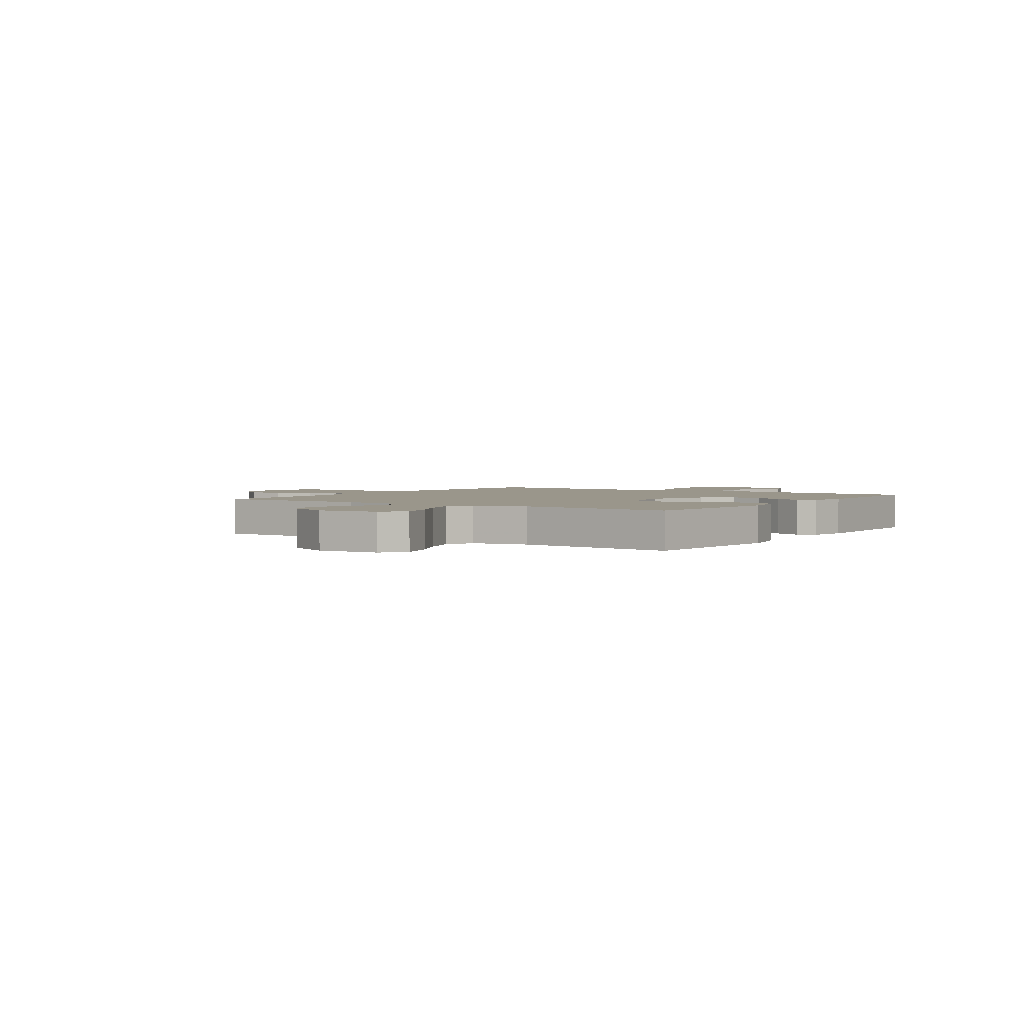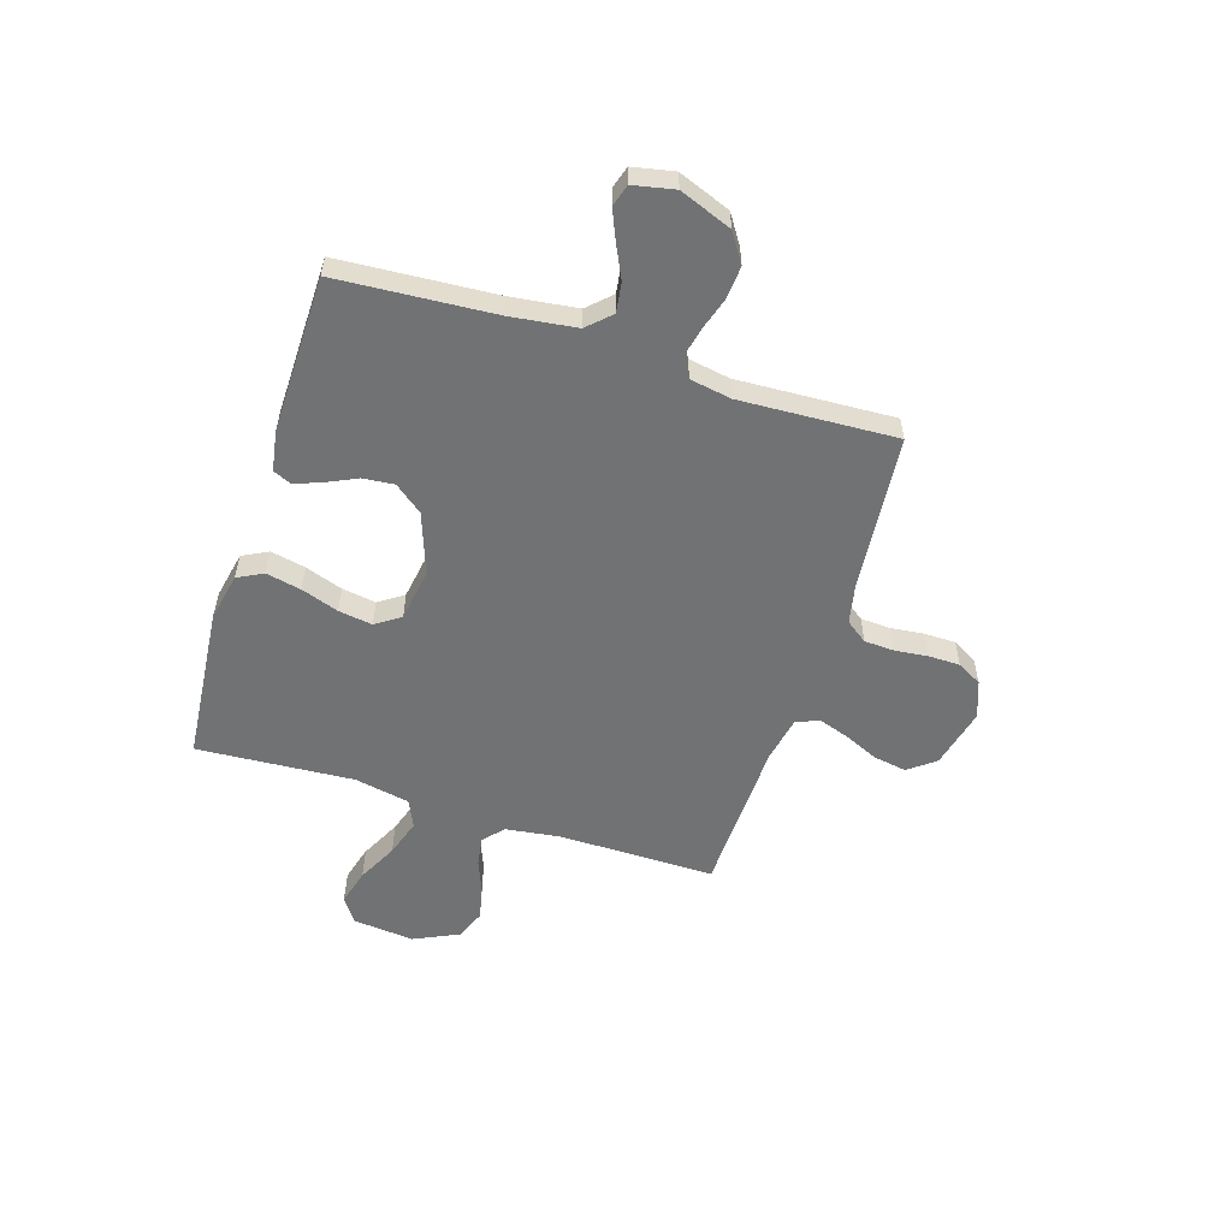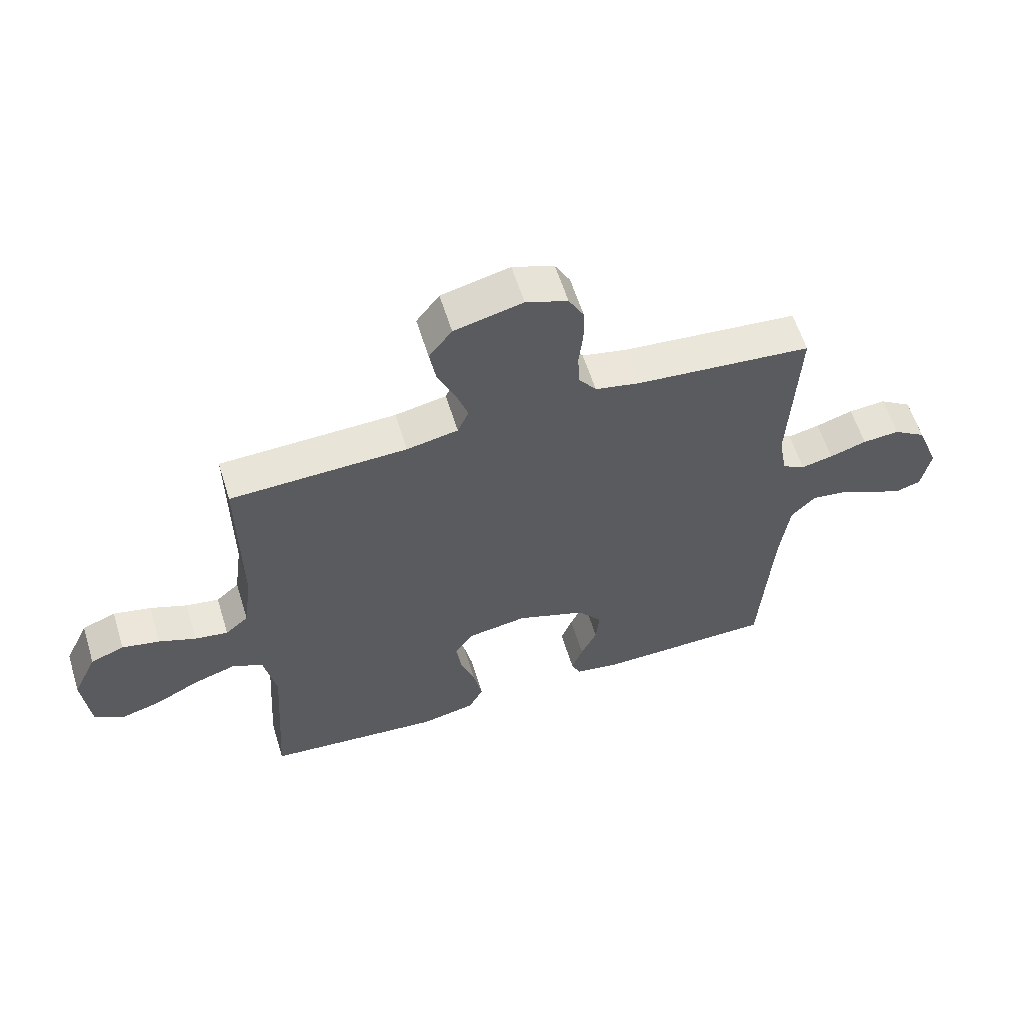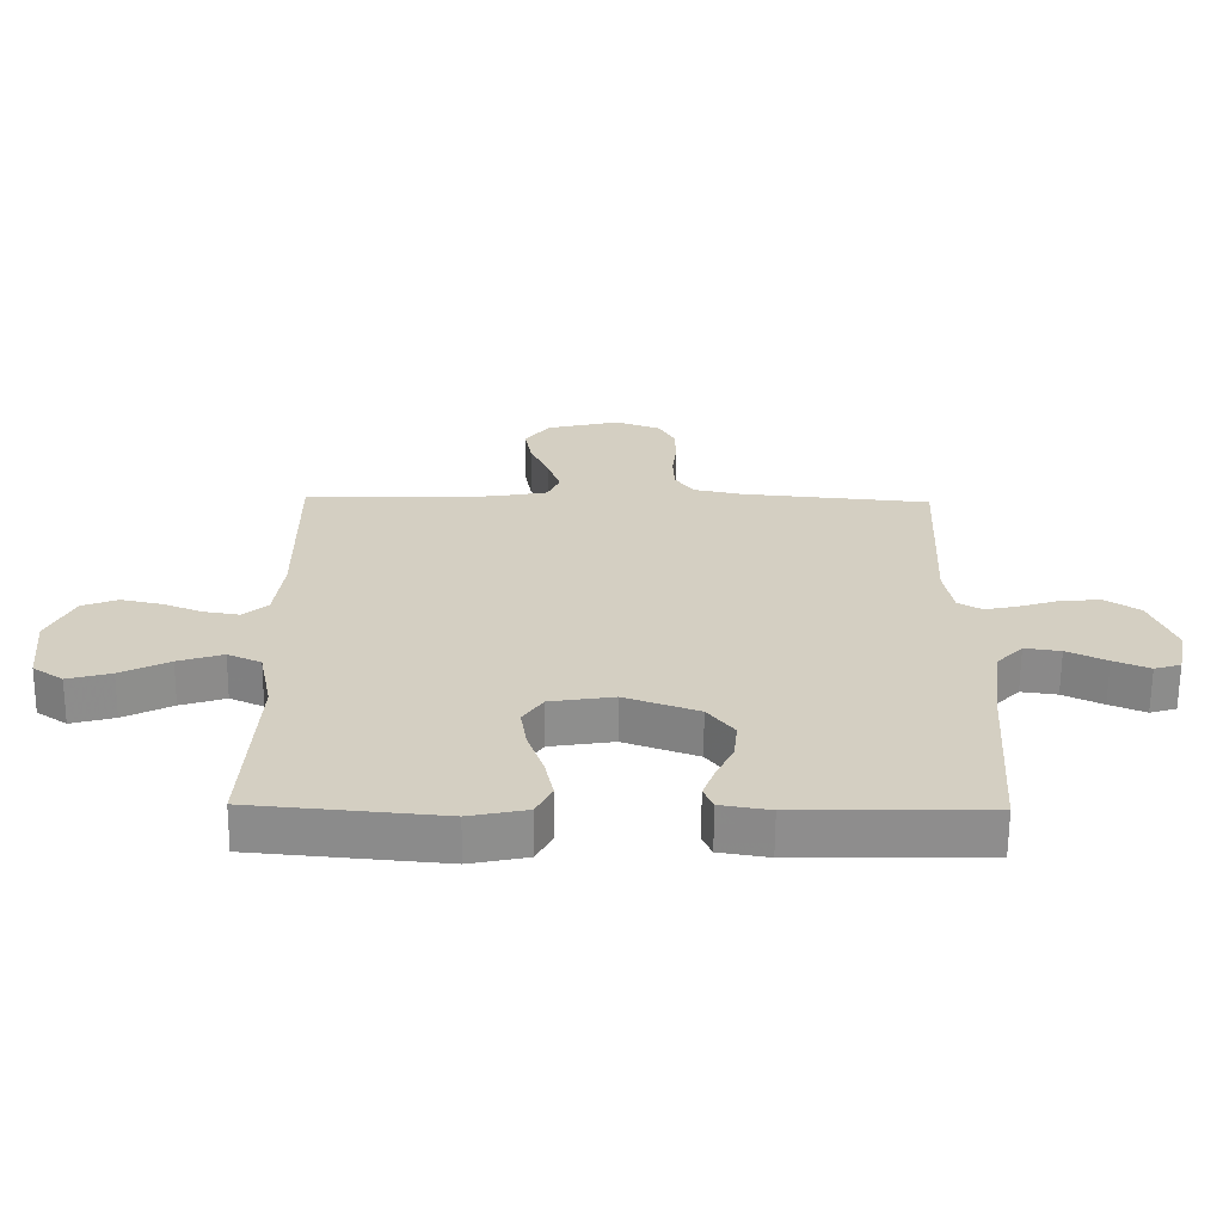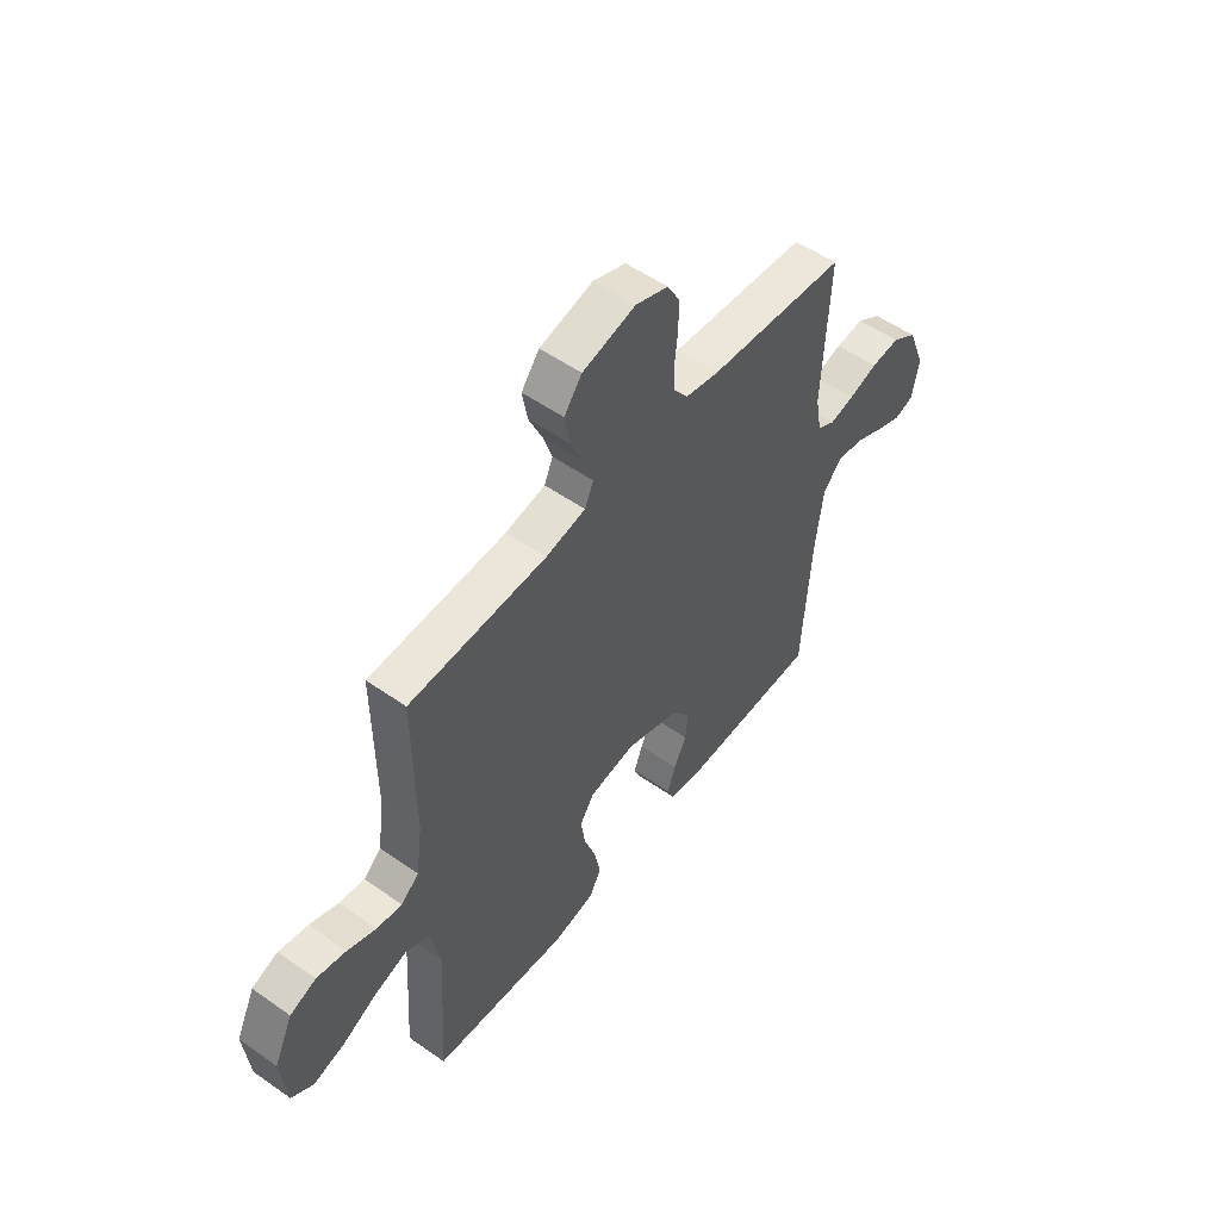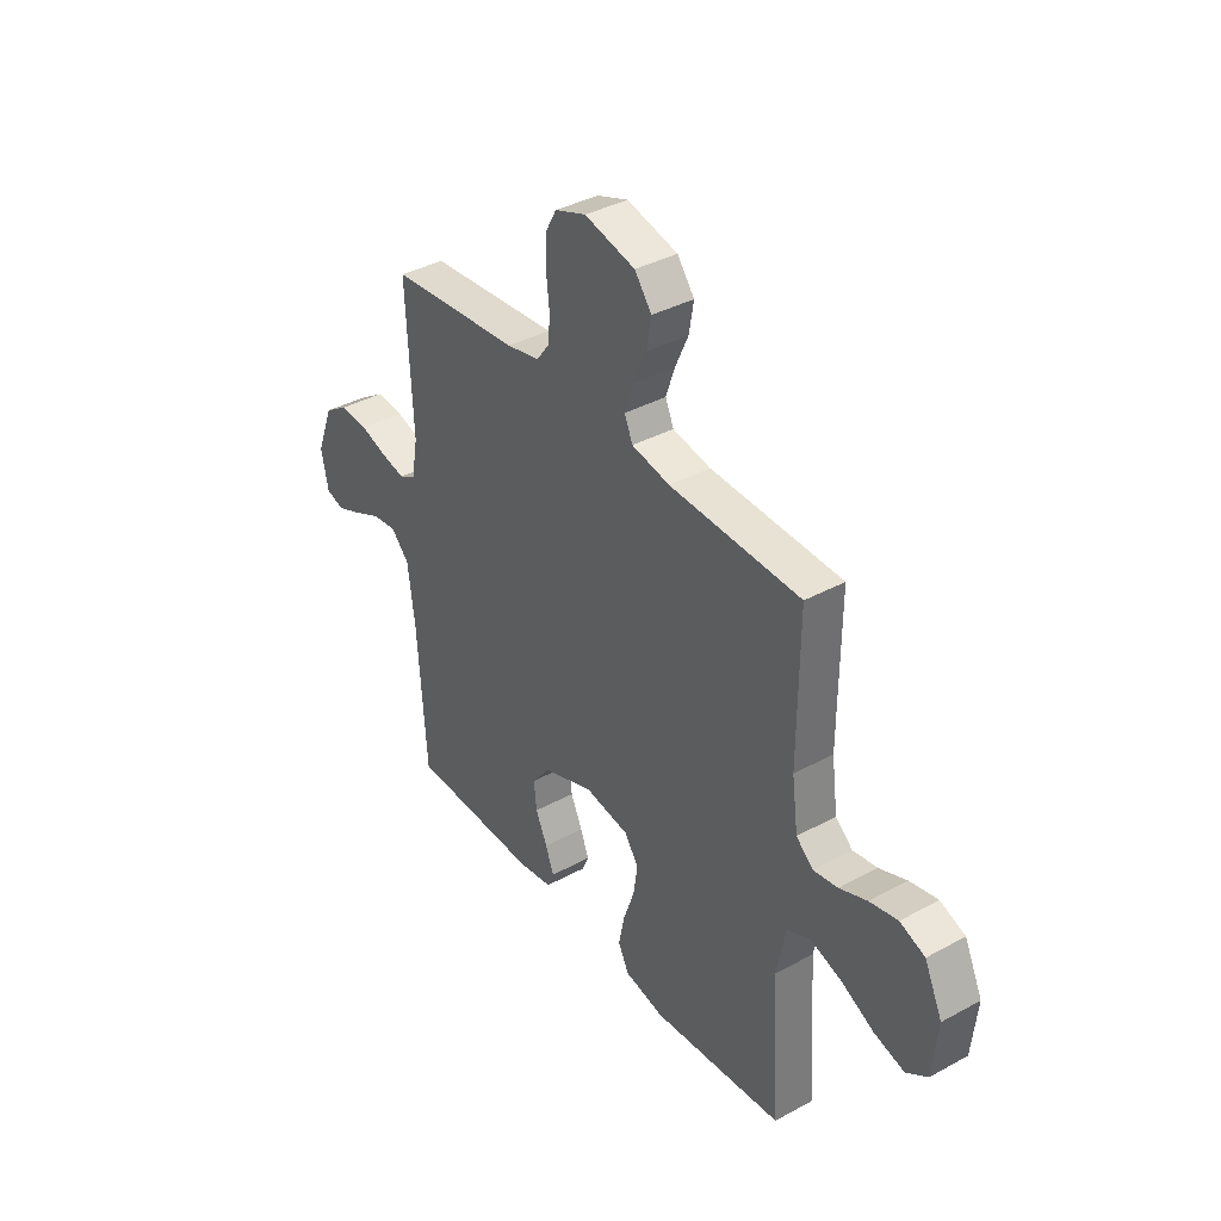
<metadata>
{"format":"obj","ext":"obj","renderer":"f3d","projection":"perspective","resolution":1024,"background":"white","views":[{"elev":2.4,"azim":124.3,"up":"+Y"},{"elev":-55.5,"azim":-107.5,"up":"+Y"},{"elev":59.5,"azim":162.8,"up":"+Z"},{"elev":-64.6,"azim":179.5,"up":"+Z"},{"elev":53.4,"azim":126.9,"up":"+Z"},{"elev":37.8,"azim":55.2,"up":"+Z"}]}
</metadata>
<code>
v -0.5 0.07 0.5
v -0.2 0.07 0.527
v -0.124 0.07 0.543
v -0.094 0.07 0.584
v -0.091 0.07 0.641
v -0.098 0.07 0.705
v -0.097 0.07 0.765
v -0.071 0.07 0.812
v 0 0.07 0.838
v 0.116 0.07 0.81
v 0.155 0.07 0.759
v 0.144 0.07 0.696
v 0.114 0.07 0.629
v 0.094 0.07 0.57
v 0.113 0.07 0.527
v 0.2 0.07 0.51
v 0.5 0.07 0.5
v 0.498 0.07 0.2
v 0.512 0.07 0.095
v 0.551 0.07 0.061
v 0.607 0.07 0.07
v 0.67 0.07 0.095
v 0.734 0.07 0.109
v 0.791 0.07 0.087
v 0.832 0.07 0
v 0.82 0.07 -0.118
v 0.772 0.07 -0.151
v 0.703 0.07 -0.132
v 0.626 0.07 -0.093
v 0.555 0.07 -0.07
v 0.502 0.07 -0.094
v 0.481 0.07 -0.2
v 0.5 0.07 -0.5
v 0.2 0.07 -0.527
v 0.109 0.07 -0.508
v 0.084 0.07 -0.459
v 0.098 0.07 -0.392
v 0.123 0.07 -0.32
v 0.133 0.07 -0.255
v 0.101 0.07 -0.208
v 0 0.07 -0.192
v -0.117 0.07 -0.234
v -0.159 0.07 -0.288
v -0.153 0.07 -0.348
v -0.126 0.07 -0.406
v -0.107 0.07 -0.457
v -0.122 0.07 -0.492
v -0.2 0.07 -0.505
v -0.5 0.07 -0.5
v -0.52 0.07 -0.2
v -0.536 0.07 -0.074
v -0.578 0.07 -0.03
v -0.635 0.07 -0.038
v -0.698 0.07 -0.068
v -0.755 0.07 -0.092
v -0.797 0.07 -0.079
v -0.813 0.07 0
v -0.774 0.07 0.1
v -0.719 0.07 0.136
v -0.656 0.07 0.131
v -0.593 0.07 0.111
v -0.539 0.07 0.099
v -0.5 0.07 0.121
v -0.486 0.07 0.2
v -0.5 0 0.5
v -0.2 0 0.527
v -0.124 0 0.543
v -0.094 0 0.584
v -0.091 0 0.641
v -0.098 0 0.705
v -0.097 0 0.765
v -0.071 0 0.812
v 0 0 0.838
v 0.116 0 0.81
v 0.155 0 0.759
v 0.144 0 0.696
v 0.114 0 0.629
v 0.094 0 0.57
v 0.113 0 0.527
v 0.2 0 0.51
v 0.5 0 0.5
v 0.498 0 0.2
v 0.512 0 0.095
v 0.551 0 0.061
v 0.607 0 0.07
v 0.67 0 0.095
v 0.734 0 0.109
v 0.791 0 0.087
v 0.832 0 0
v 0.82 0 -0.118
v 0.772 0 -0.151
v 0.703 0 -0.132
v 0.626 0 -0.093
v 0.555 0 -0.07
v 0.502 0 -0.094
v 0.481 0 -0.2
v 0.5 0 -0.5
v 0.2 0 -0.527
v 0.109 0 -0.508
v 0.084 0 -0.459
v 0.098 0 -0.392
v 0.123 0 -0.32
v 0.133 0 -0.255
v 0.101 0 -0.208
v 0 0 -0.192
v -0.117 0 -0.234
v -0.159 0 -0.288
v -0.153 0 -0.348
v -0.126 0 -0.406
v -0.107 0 -0.457
v -0.122 0 -0.492
v -0.2 0 -0.505
v -0.5 0 -0.5
v -0.52 0 -0.2
v -0.536 0 -0.074
v -0.578 0 -0.03
v -0.635 0 -0.038
v -0.698 0 -0.068
v -0.755 0 -0.092
v -0.797 0 -0.079
v -0.813 0 0
v -0.774 0 0.1
v -0.719 0 0.136
v -0.656 0 0.131
v -0.593 0 0.111
v -0.539 0 0.099
v -0.5 0 0.121
v -0.486 0 0.2
f 59 60 61
f 58 59 61
f 57 58 61
f 56 57 61
f 55 56 61
f 54 55 61
f 53 54 61
f 52 53 61 62
f 51 52 62 63
f 48 49 50
f 47 48 50
f 46 47 50
f 45 46 50
f 44 45 50
f 50 51 63
f 44 50 63
f 43 44 63
f 36 37 38
f 35 36 38
f 34 35 38
f 33 34 38
f 32 33 38
f 31 32 38 39
f 30 31 39 40
f 27 28 29
f 26 27 29
f 25 26 29
f 24 25 29
f 23 24 29
f 22 23 29
f 21 22 29
f 20 21 29 30
f 30 40 41
f 20 30 41
f 19 20 41
f 16 17 18
f 19 41 42
f 18 19 42
f 16 18 42
f 15 16 42
f 11 12 13
f 10 11 13
f 9 10 13
f 8 9 13
f 7 8 13
f 6 7 13
f 5 6 13
f 4 5 13 14
f 64 1 2
f 64 2 3
f 63 64 3
f 43 63 3
f 15 42 43
f 14 15 43
f 4 14 43
f 3 4 43
f 125 124 123
f 125 123 122
f 125 122 121
f 125 121 120
f 125 120 119
f 125 119 118
f 125 118 117
f 126 125 117 116
f 127 126 116 115
f 114 113 112
f 114 112 111
f 114 111 110
f 114 110 109
f 114 109 108
f 127 115 114
f 127 114 108
f 127 108 107
f 102 101 100
f 102 100 99
f 102 99 98
f 102 98 97
f 102 97 96
f 103 102 96 95
f 104 103 95 94
f 93 92 91
f 93 91 90
f 93 90 89
f 93 89 88
f 93 88 87
f 93 87 86
f 93 86 85
f 94 93 85 84
f 105 104 94
f 105 94 84
f 105 84 83
f 82 81 80
f 106 105 83
f 106 83 82
f 106 82 80
f 106 80 79
f 77 76 75
f 77 75 74
f 77 74 73
f 77 73 72
f 77 72 71
f 77 71 70
f 77 70 69
f 78 77 69 68
f 66 65 128
f 67 66 128
f 67 128 127
f 67 127 107
f 107 106 79
f 107 79 78
f 107 78 68
f 107 68 67
f 1 65 66 2
f 2 66 67 3
f 3 67 68 4
f 4 68 69 5
f 5 69 70 6
f 6 70 71 7
f 7 71 72 8
f 8 72 73 9
f 9 73 74 10
f 10 74 75 11
f 11 75 76 12
f 12 76 77 13
f 13 77 78 14
f 14 78 79 15
f 15 79 80 16
f 16 80 81 17
f 17 81 82 18
f 18 82 83 19
f 19 83 84 20
f 20 84 85 21
f 21 85 86 22
f 22 86 87 23
f 23 87 88 24
f 24 88 89 25
f 25 89 90 26
f 26 90 91 27
f 27 91 92 28
f 28 92 93 29
f 29 93 94 30
f 30 94 95 31
f 31 95 96 32
f 32 96 97 33
f 33 97 98 34
f 34 98 99 35
f 35 99 100 36
f 36 100 101 37
f 37 101 102 38
f 38 102 103 39
f 39 103 104 40
f 40 104 105 41
f 41 105 106 42
f 42 106 107 43
f 43 107 108 44
f 44 108 109 45
f 45 109 110 46
f 46 110 111 47
f 47 111 112 48
f 48 112 113 49
f 49 113 114 50
f 50 114 115 51
f 51 115 116 52
f 52 116 117 53
f 53 117 118 54
f 54 118 119 55
f 55 119 120 56
f 56 120 121 57
f 57 121 122 58
f 58 122 123 59
f 59 123 124 60
f 60 124 125 61
f 61 125 126 62
f 62 126 127 63
f 63 127 128 64
f 64 128 65 1

</code>
